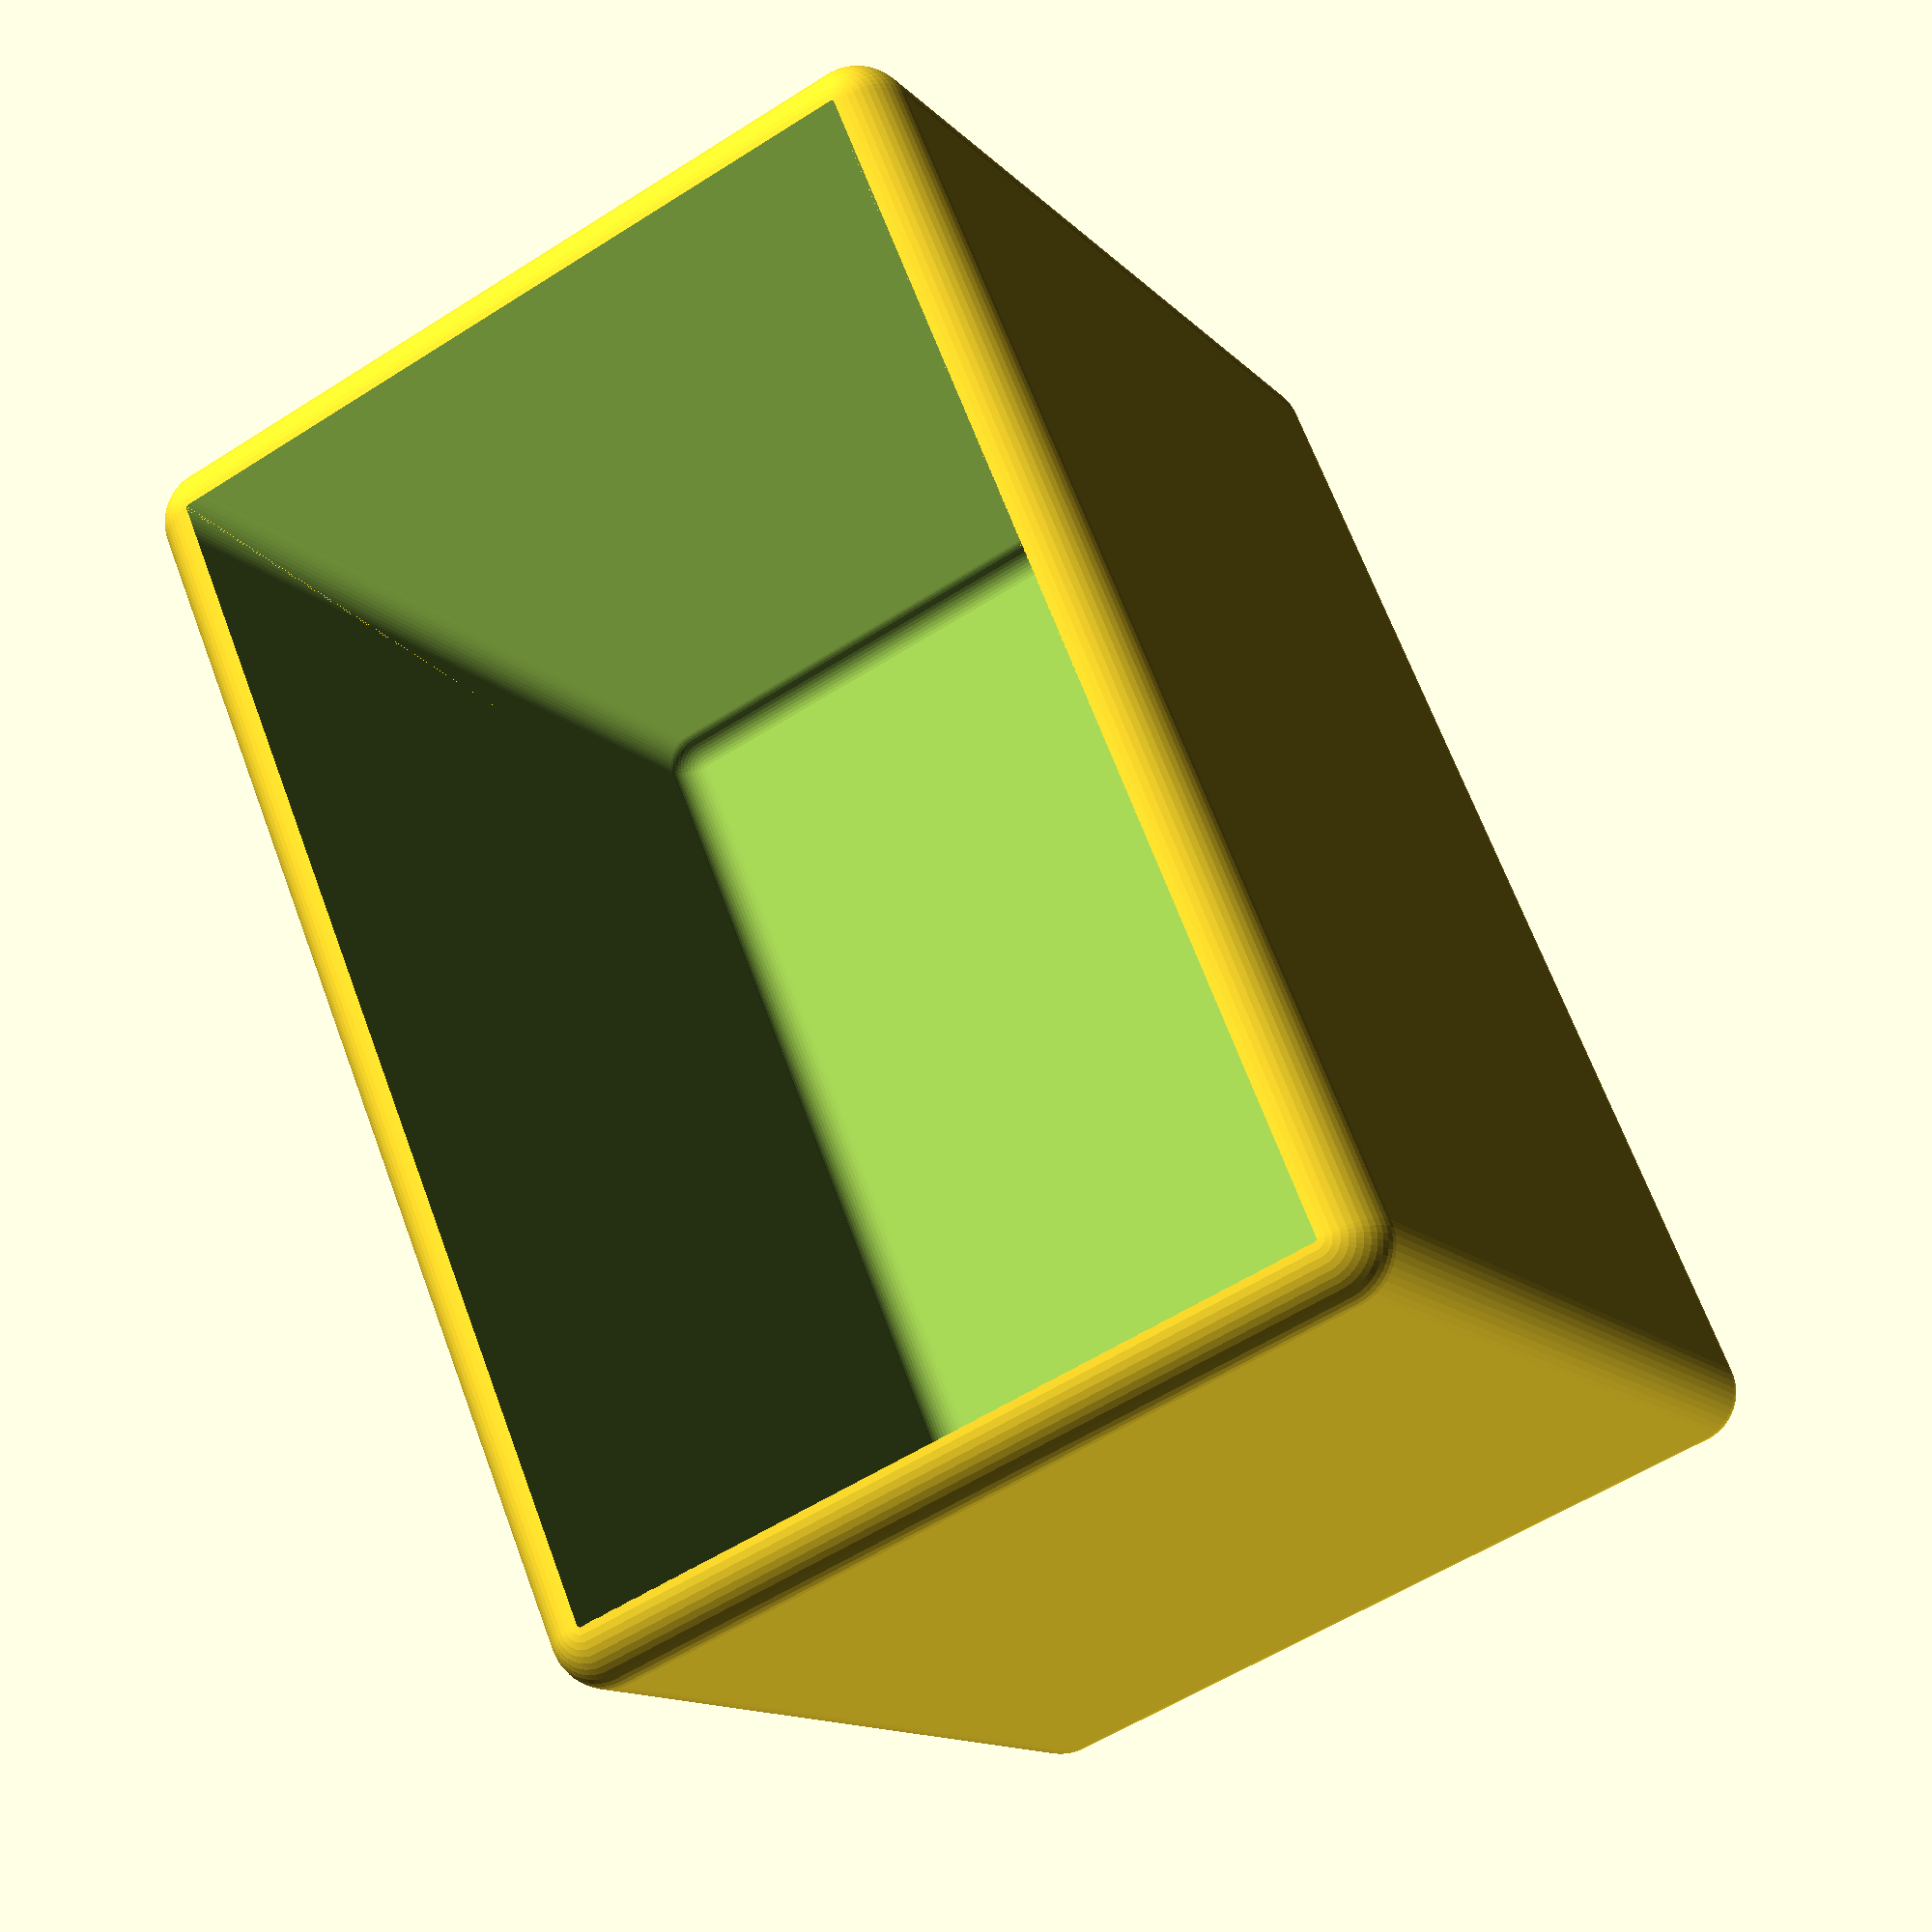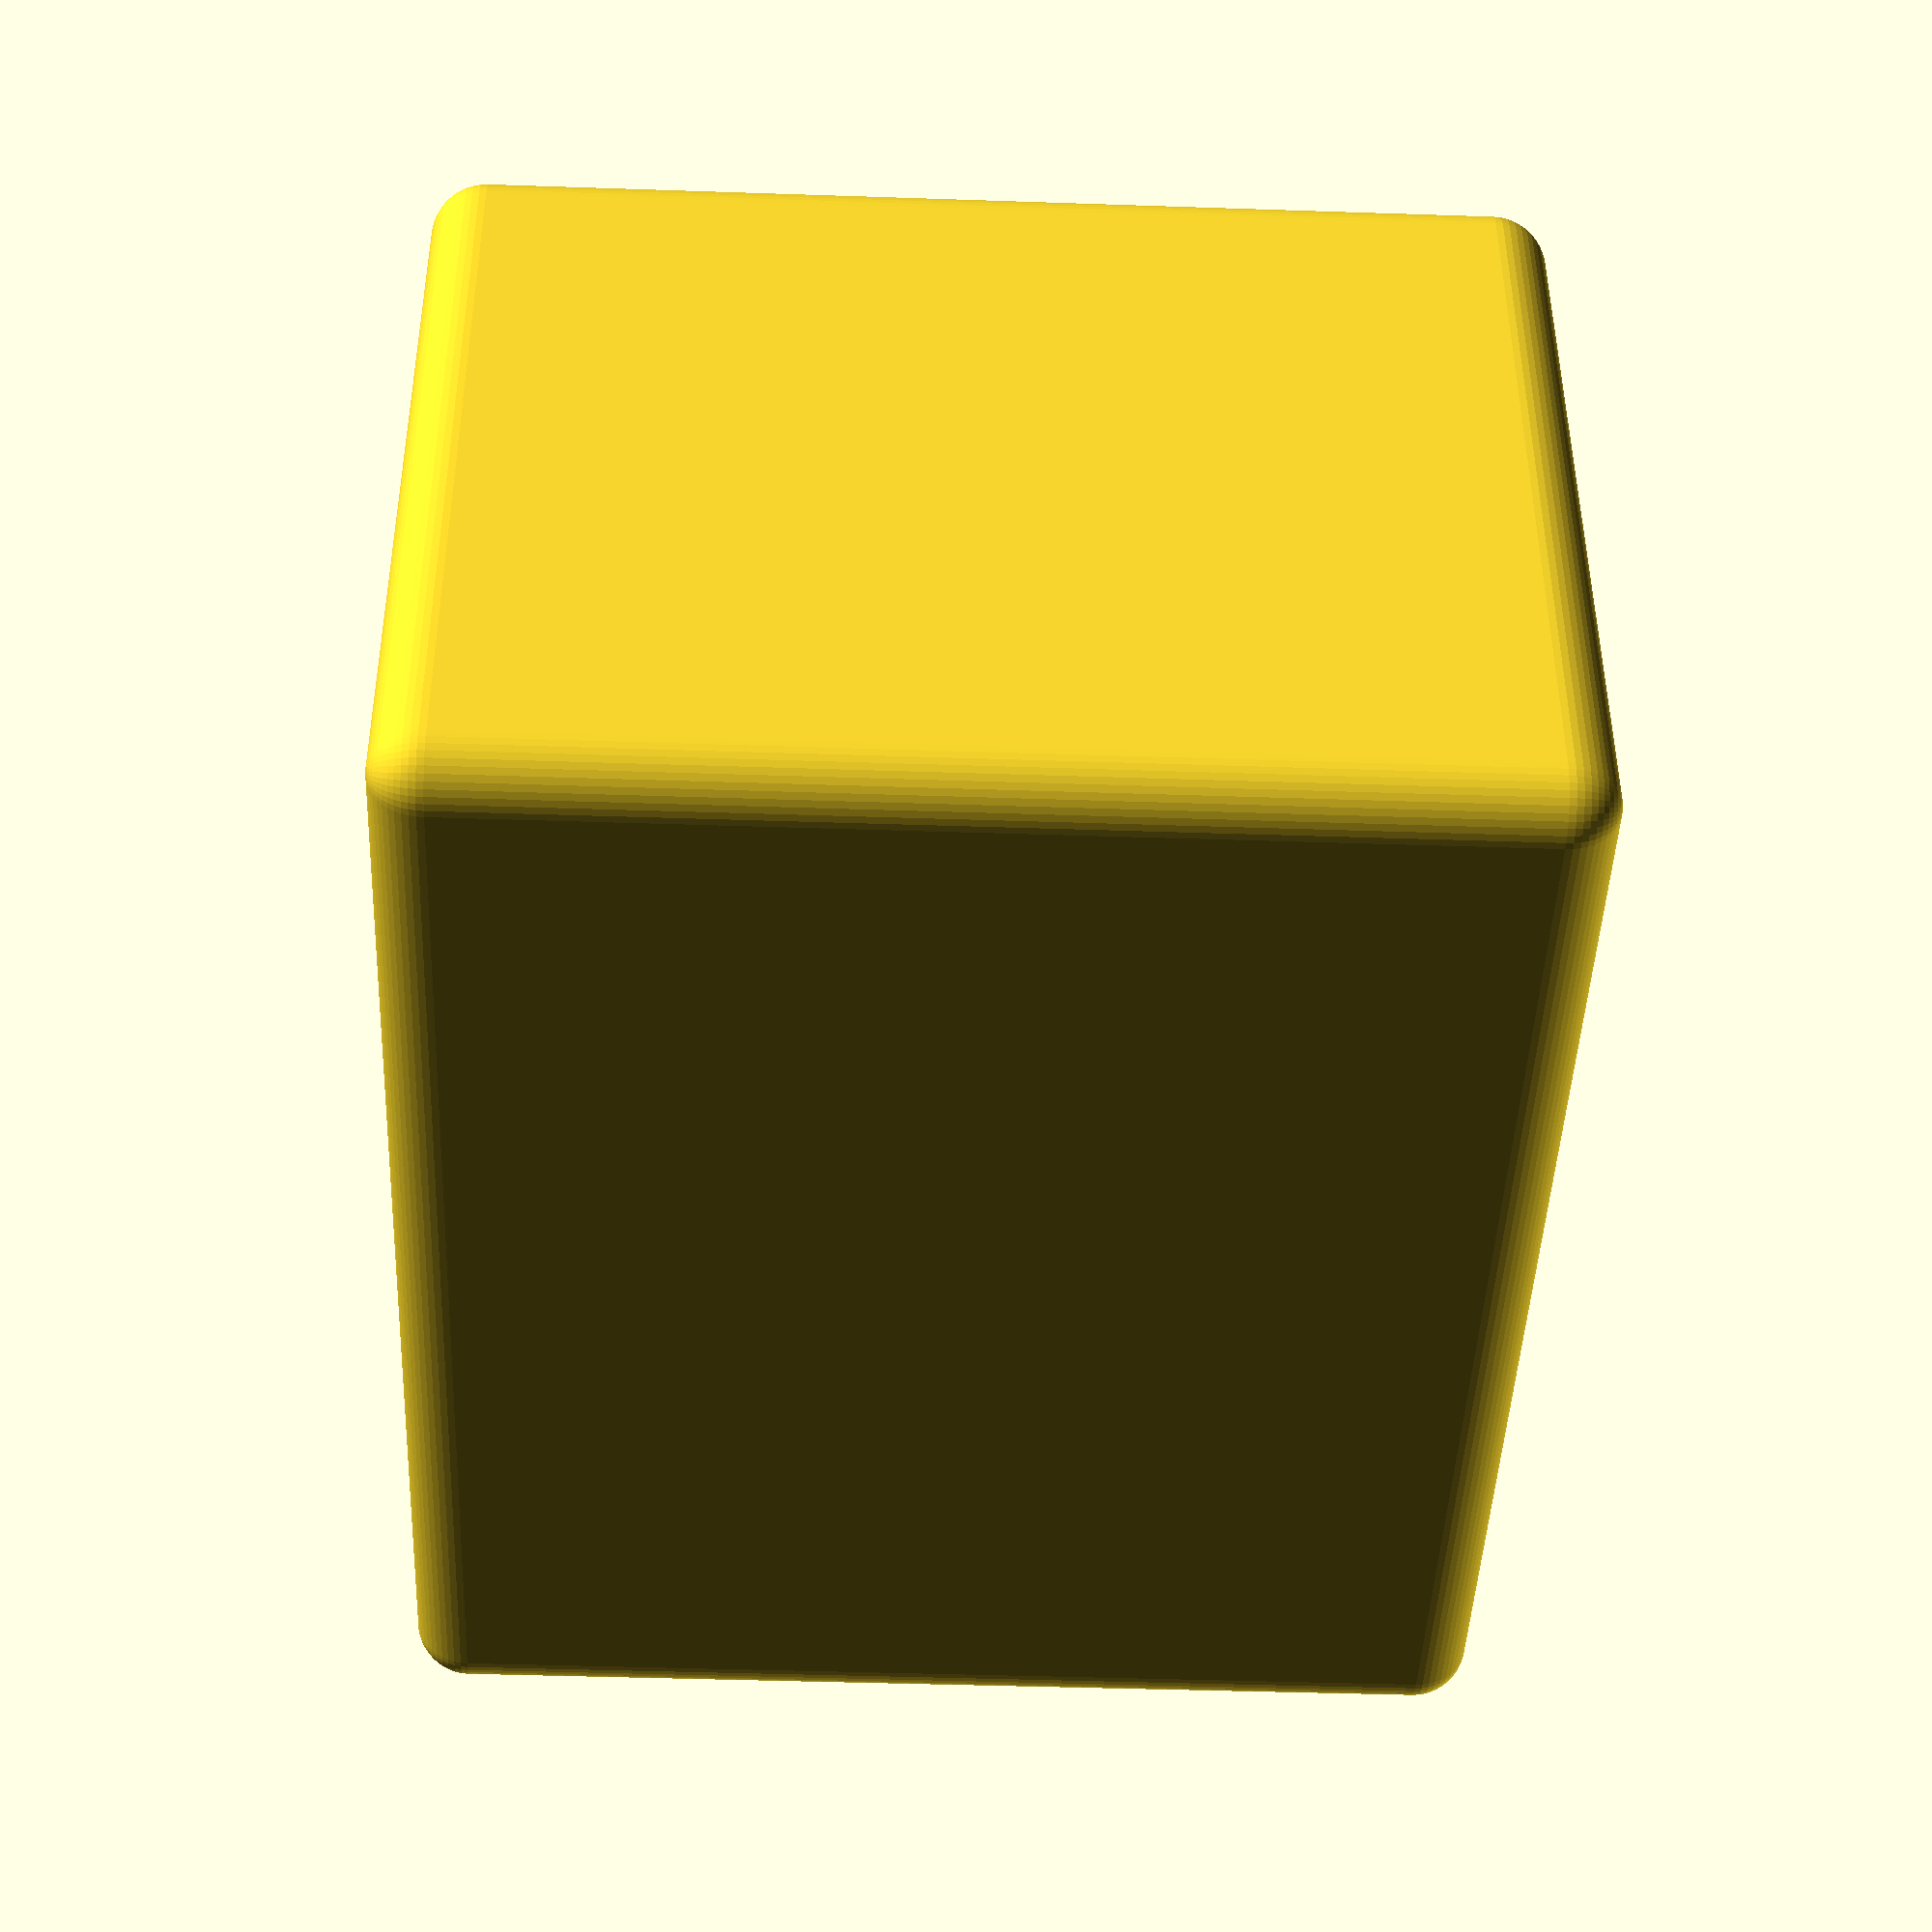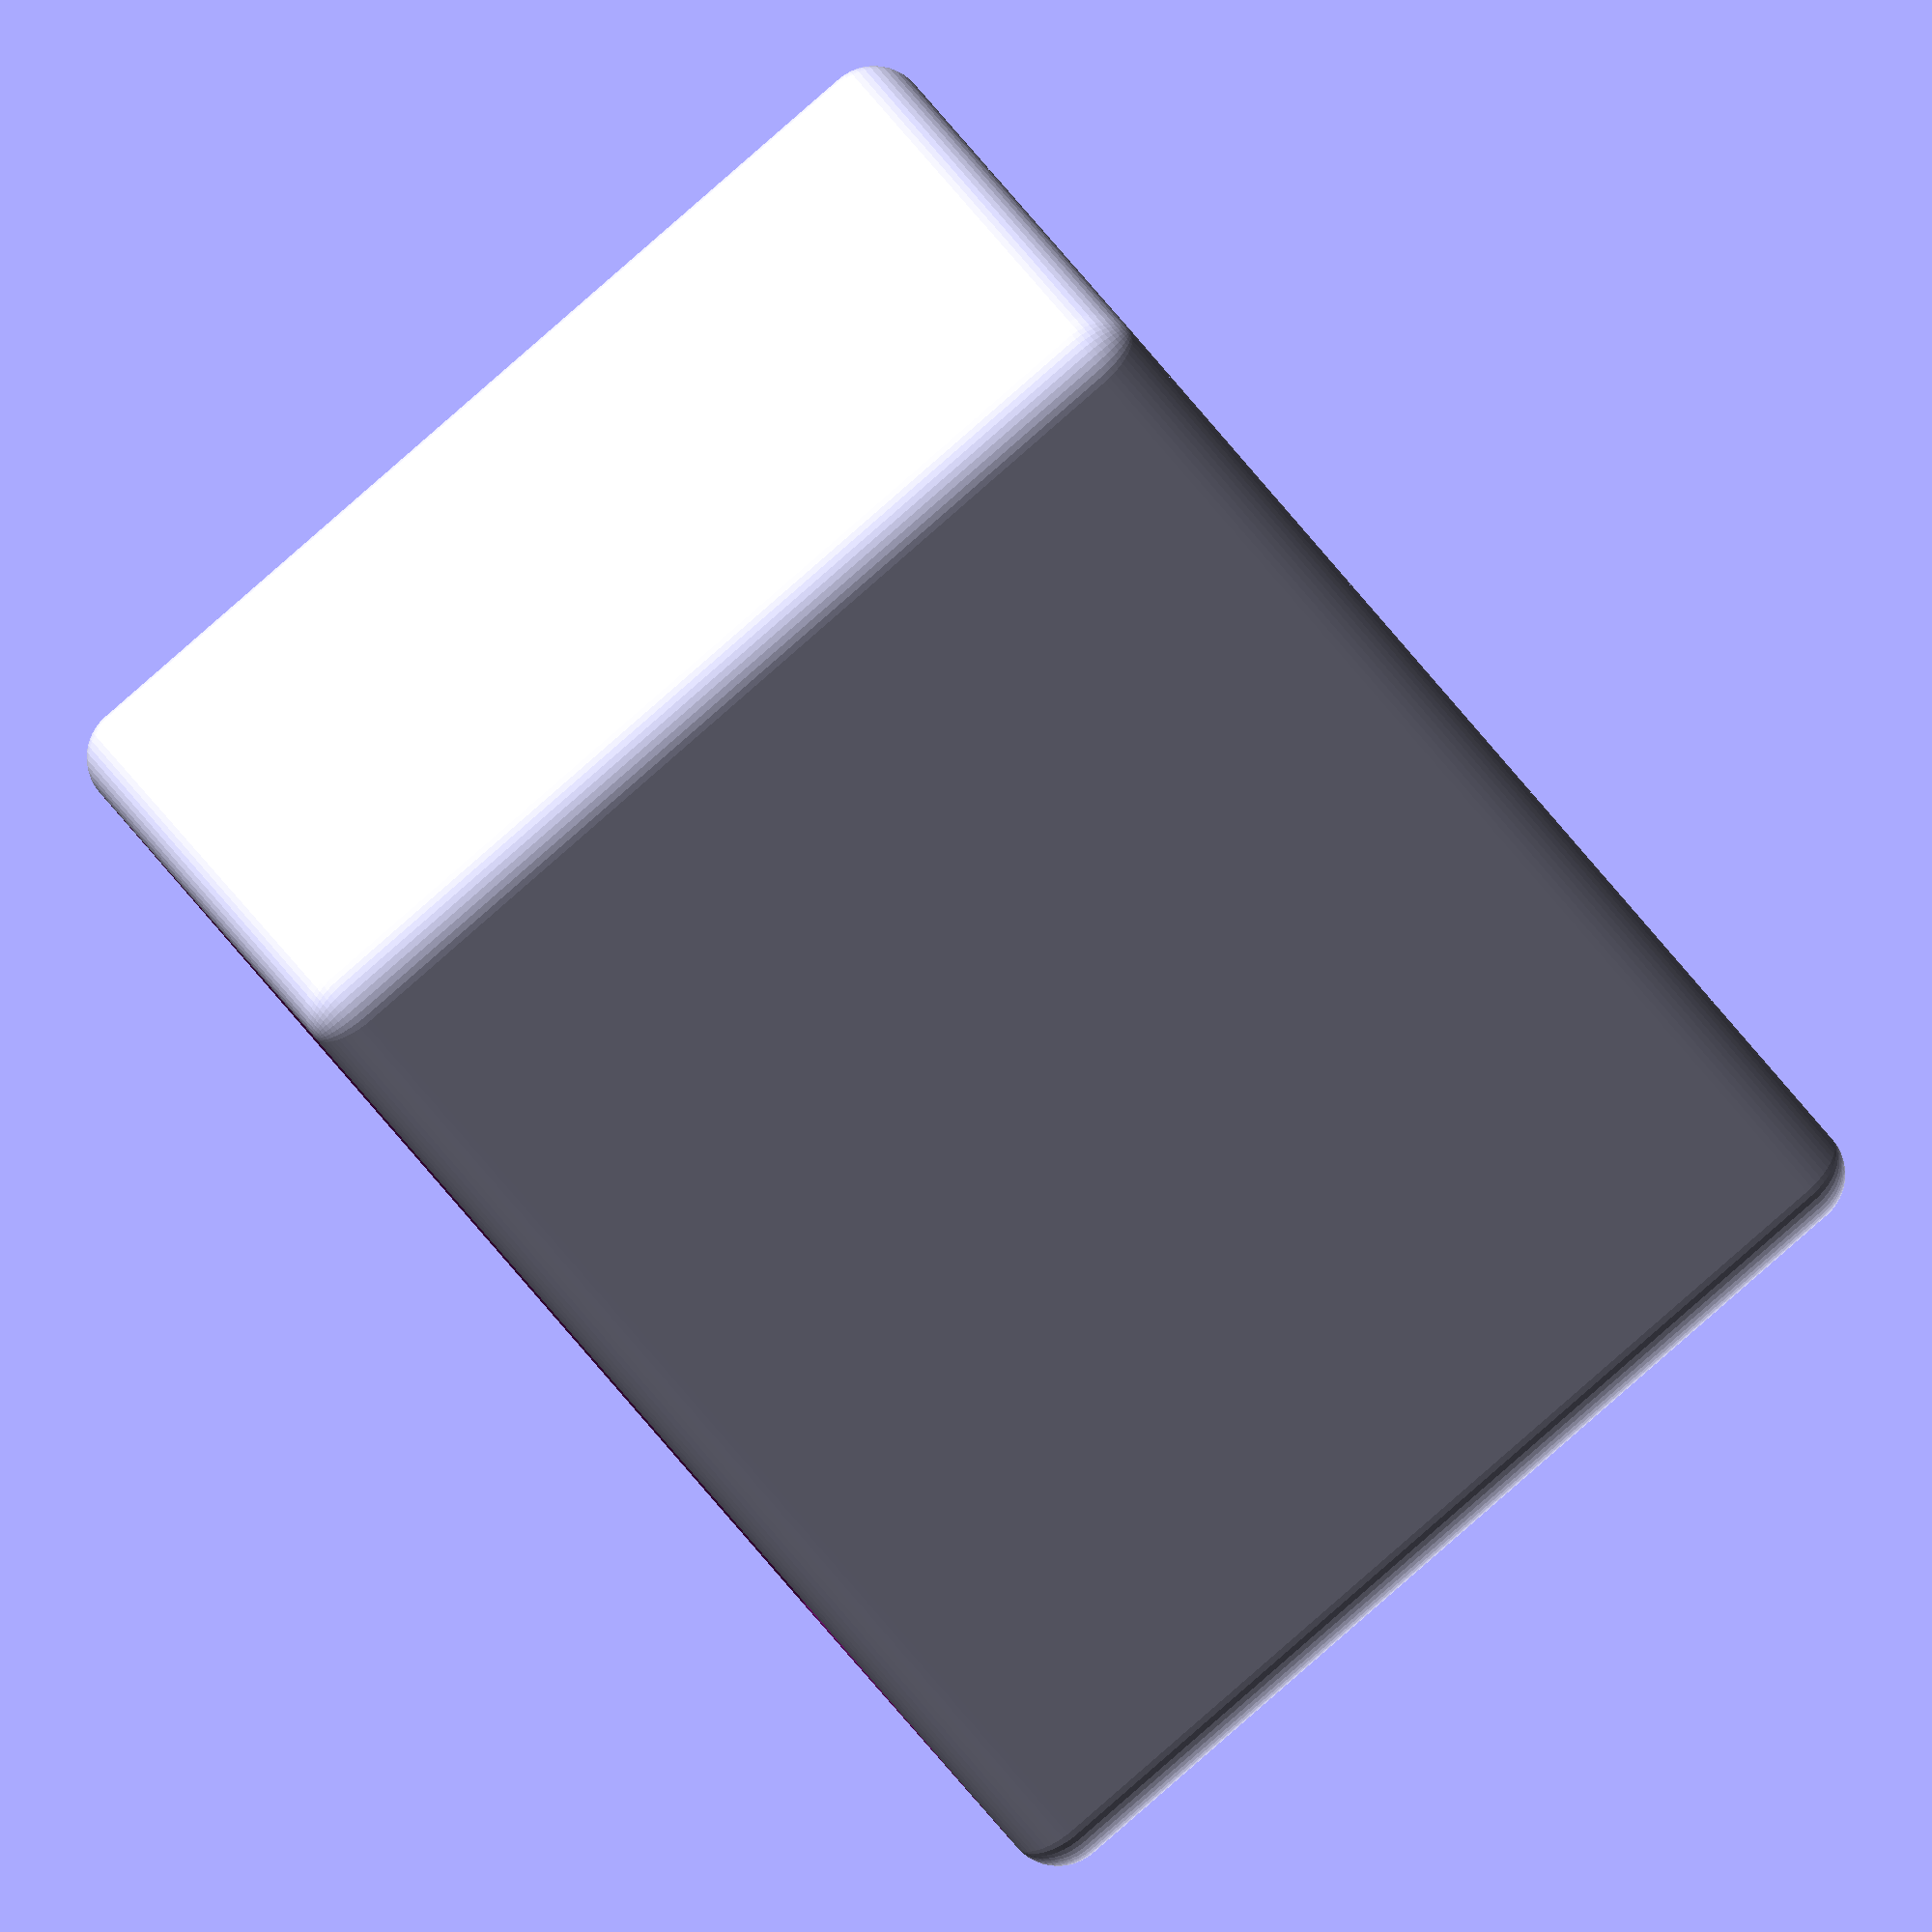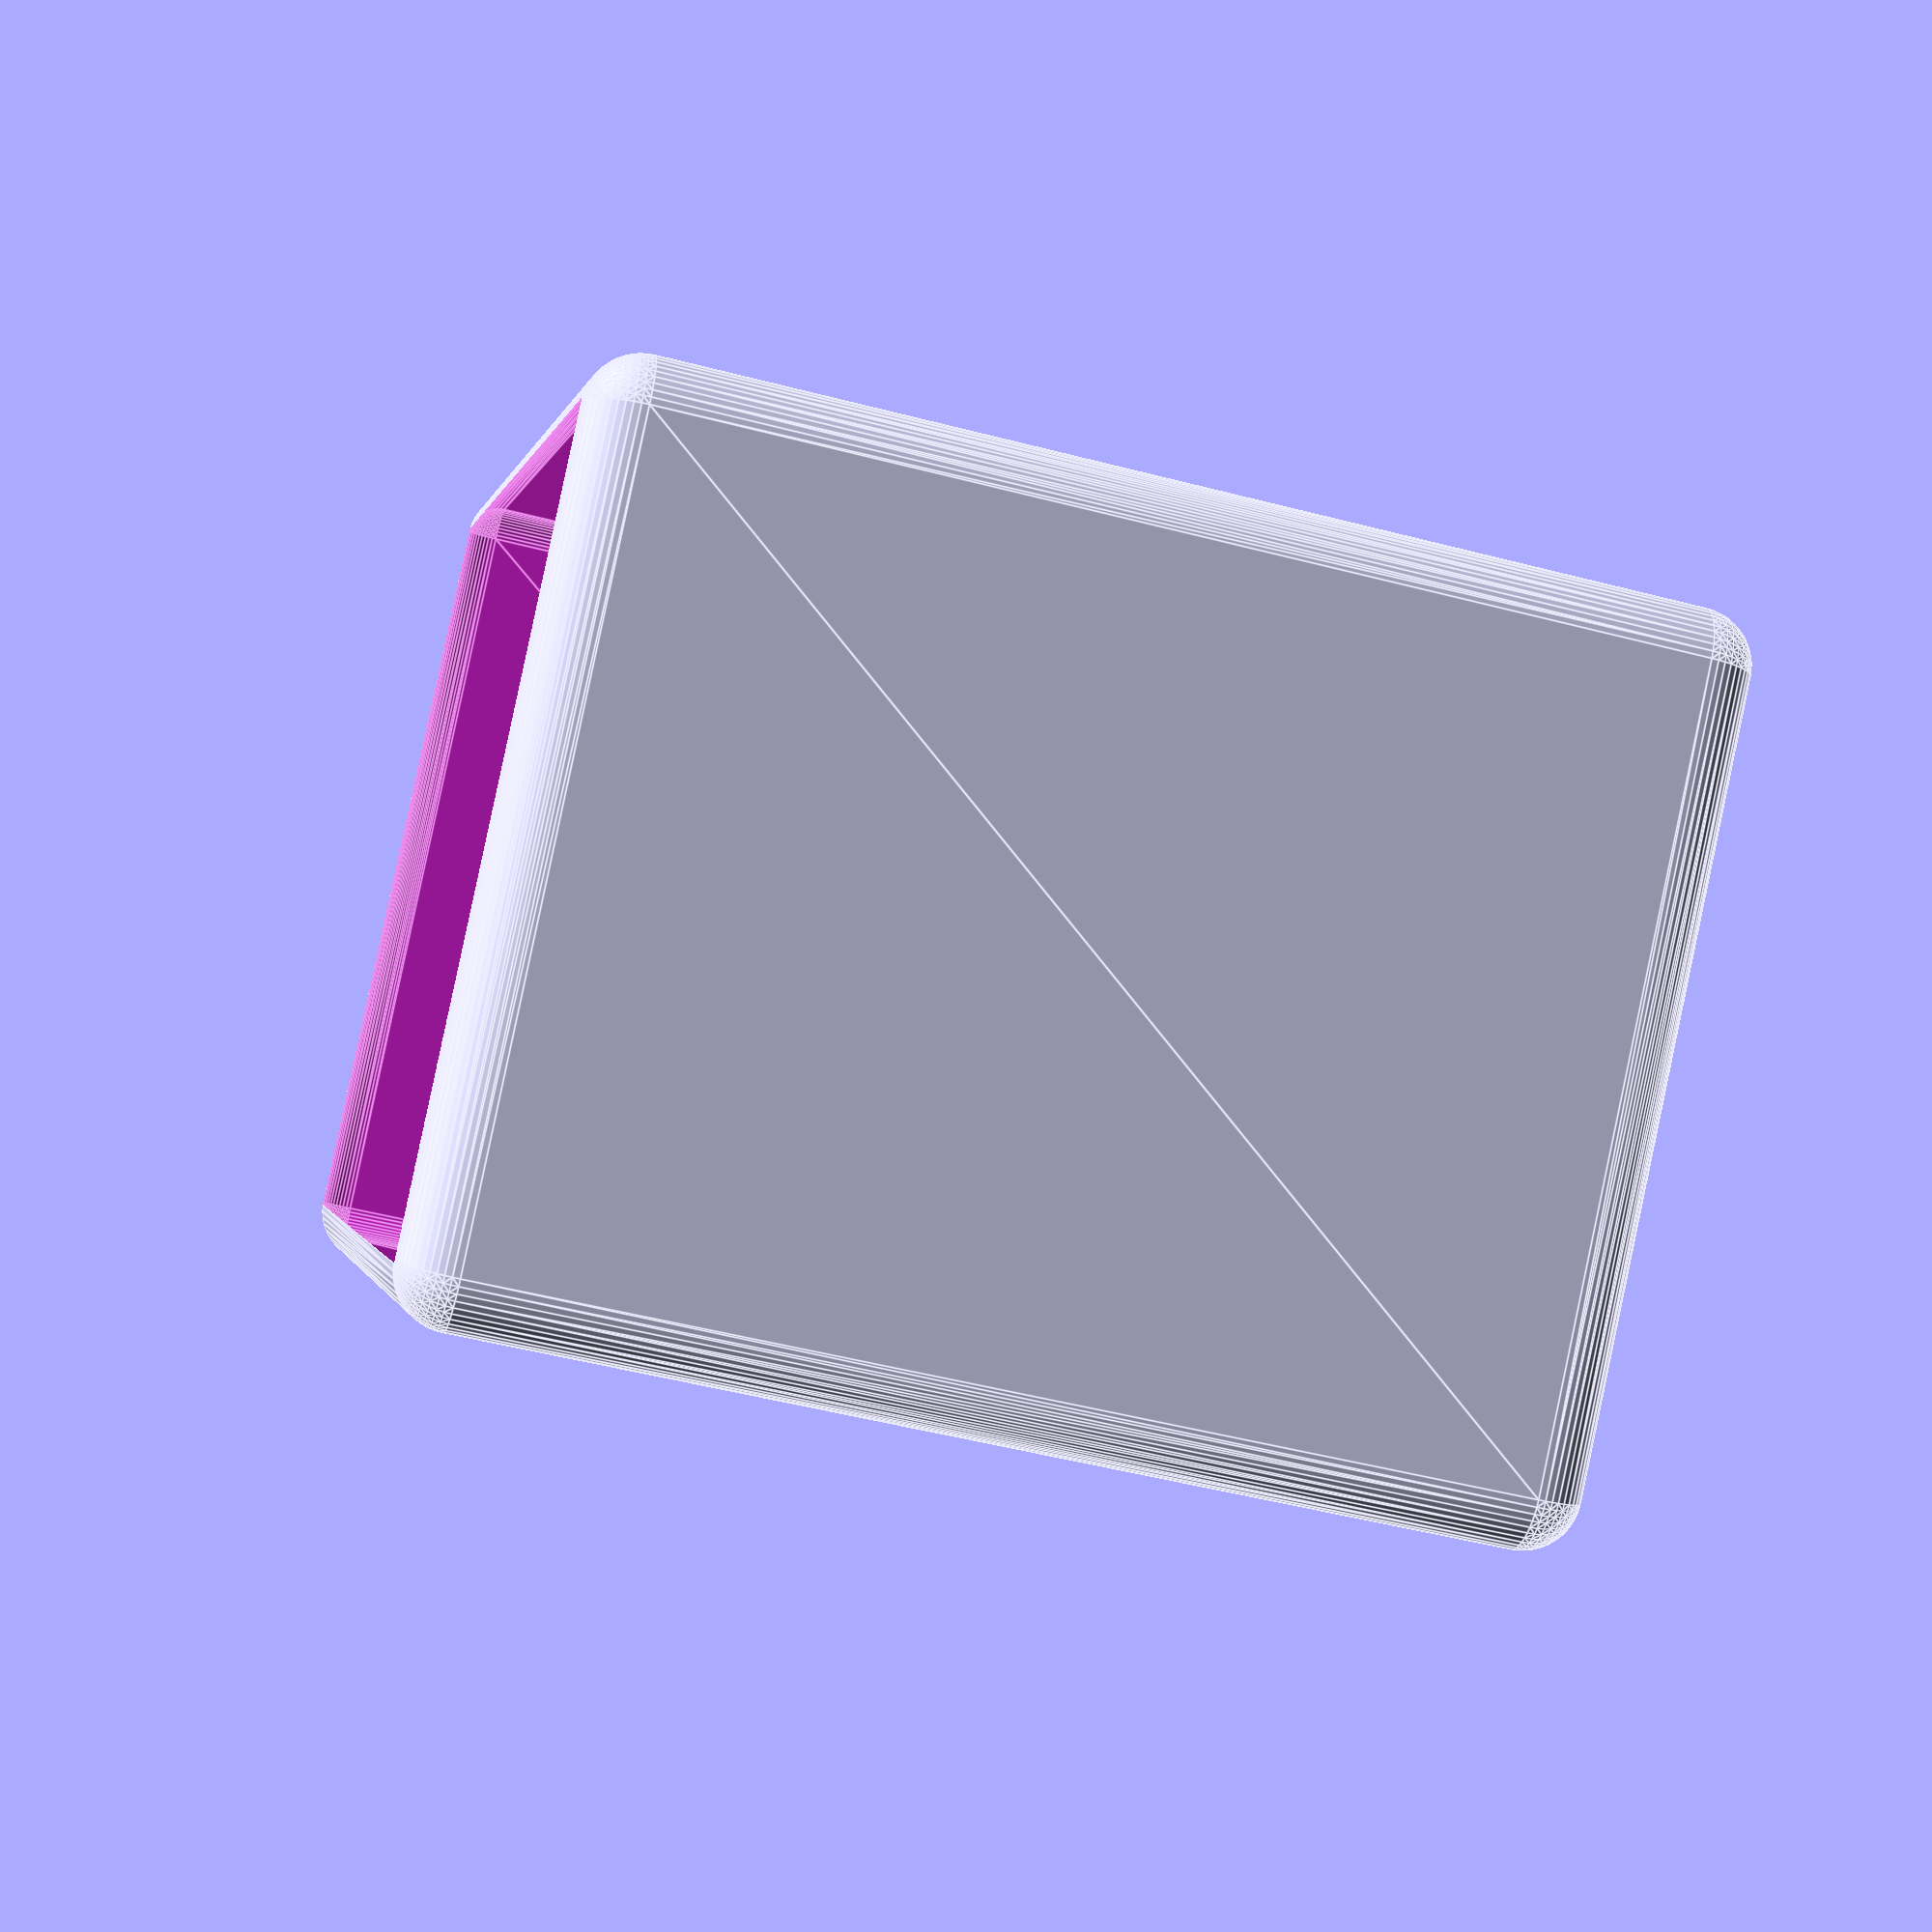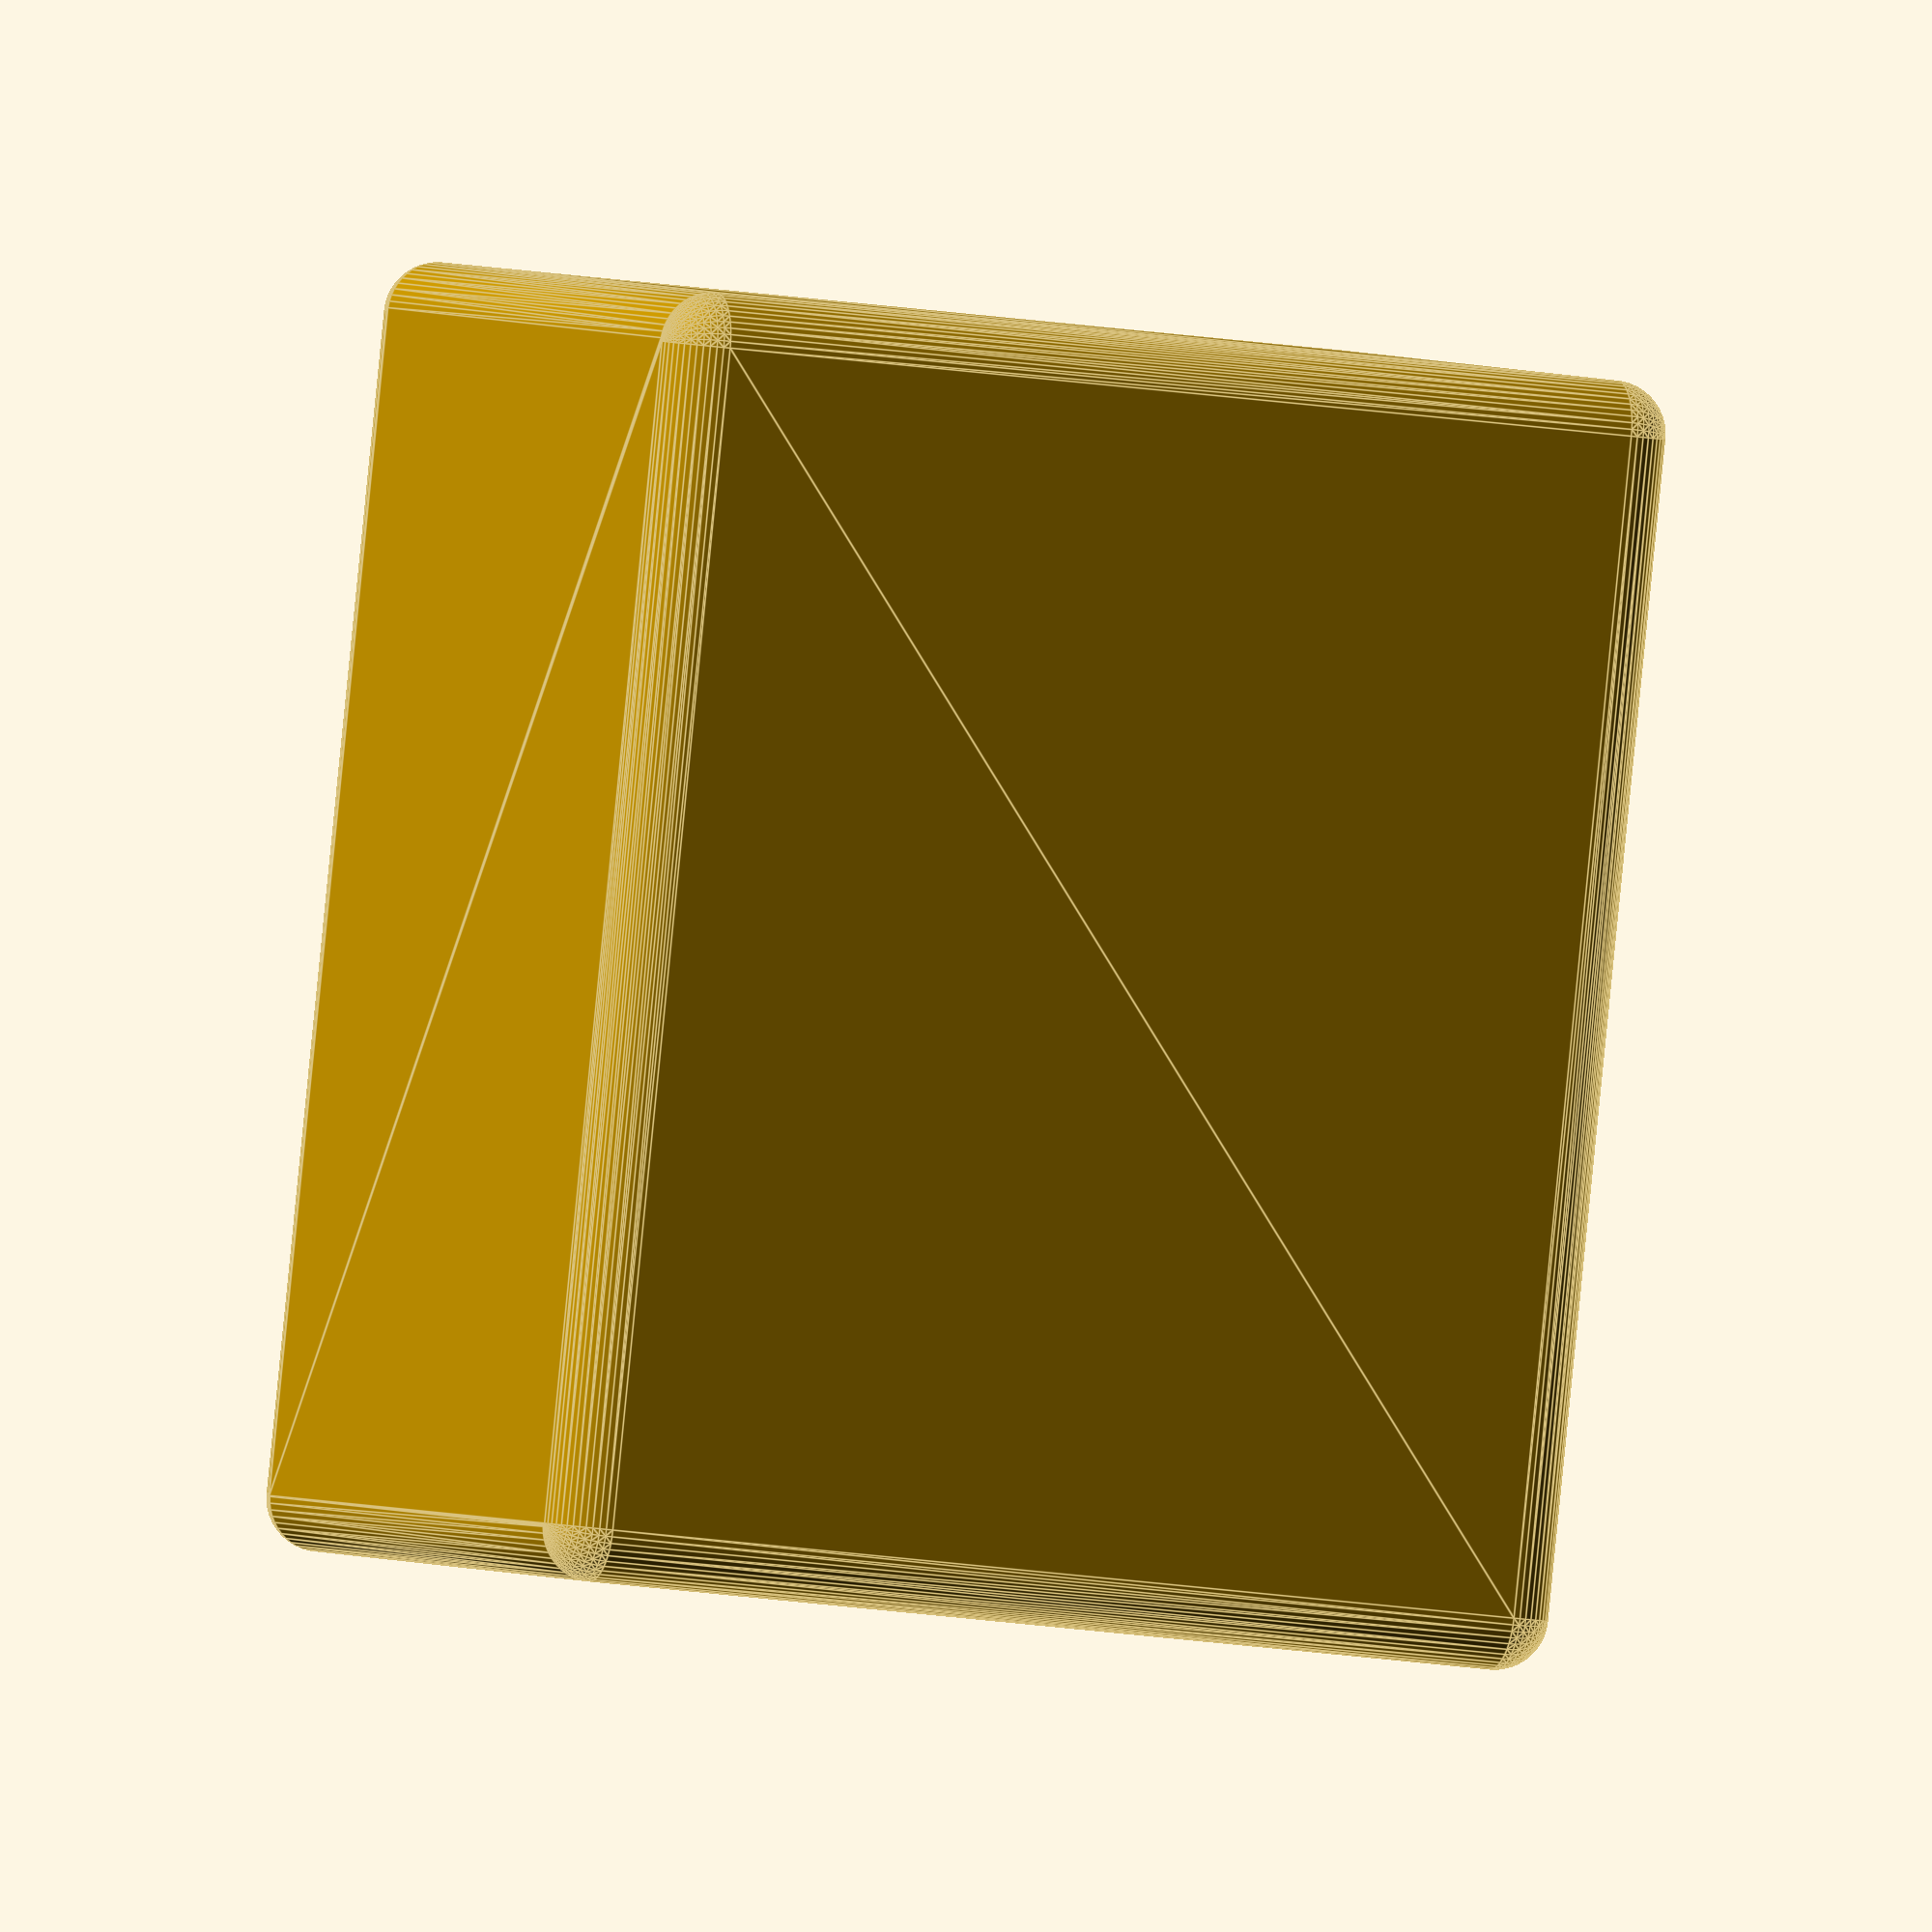
<openscad>
// Basic Parametric Object Template
// Generated by Grok-to-STL

/* [Basic Parameters] */
// Object height in millimeters
height = 100; // [10:200]
// Object width in millimeters
width = 80; // [10:200]
// Object depth in millimeters
depth = 120; // [10:200]

/* [Advanced Parameters] */
// Corner radius in millimeters
corner_radius = 5; // [0:20]
// Wall thickness in millimeters
wall_thickness = 2; // [1:10]
// Quality of curved surfaces (higher = better quality but slower)
$fn = 50; // [20:100]

/* [Hidden] */
epsilon = 0.01;

module roundedCube(size, radius) {
    x = size[0];
    y = size[1];
    z = size[2];
    
    hull() {
        translate([radius, radius, radius])
        sphere(r = radius);
        
        translate([x - radius, radius, radius])
        sphere(r = radius);
        
        translate([radius, y - radius, radius])
        sphere(r = radius);
        
        translate([x - radius, y - radius, radius])
        sphere(r = radius);
        
        translate([radius, radius, z - radius])
        sphere(r = radius);
        
        translate([x - radius, radius, z - radius])
        sphere(r = radius);
        
        translate([radius, y - radius, z - radius])
        sphere(r = radius);
        
        translate([x - radius, y - radius, z - radius])
        sphere(r = radius);
    }
}

// Main object
difference() {
    // Outer shell
    roundedCube([width, depth, height], corner_radius);
    
    // Inner cavity
    translate([wall_thickness, wall_thickness, wall_thickness])
    roundedCube([
        width - 2*wall_thickness,
        depth - 2*wall_thickness,
        height - wall_thickness + epsilon
    ], corner_radius - wall_thickness);
} 
</openscad>
<views>
elev=12.9 azim=157.3 roll=25.5 proj=p view=solid
elev=40.4 azim=94.5 roll=267.6 proj=p view=solid
elev=90.2 azim=115.7 roll=131.0 proj=o view=wireframe
elev=50.3 azim=138.8 roll=74.0 proj=p view=edges
elev=14.0 azim=344.7 roll=248.0 proj=o view=edges
</views>
